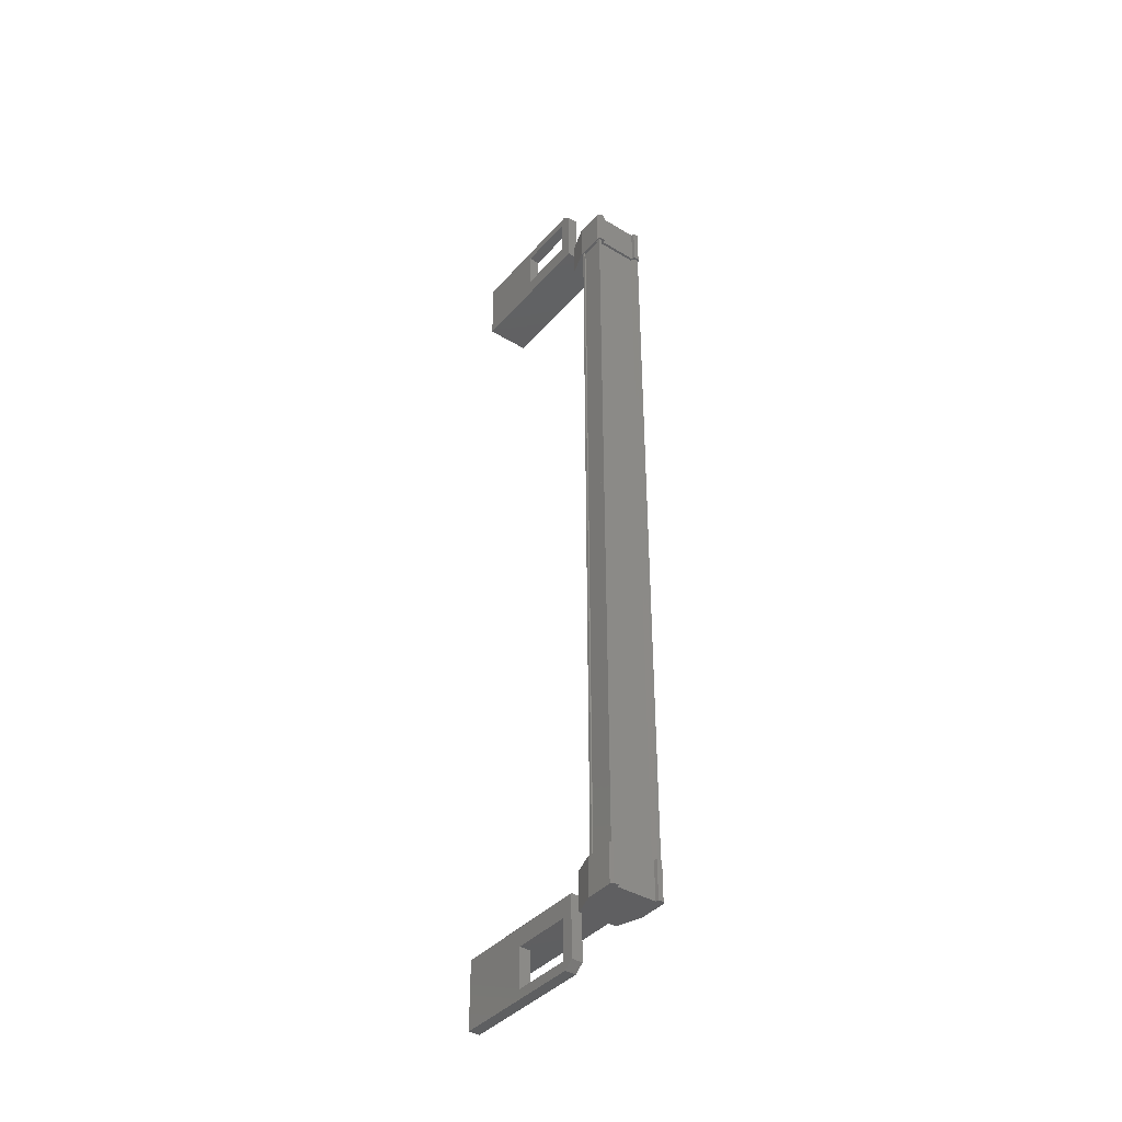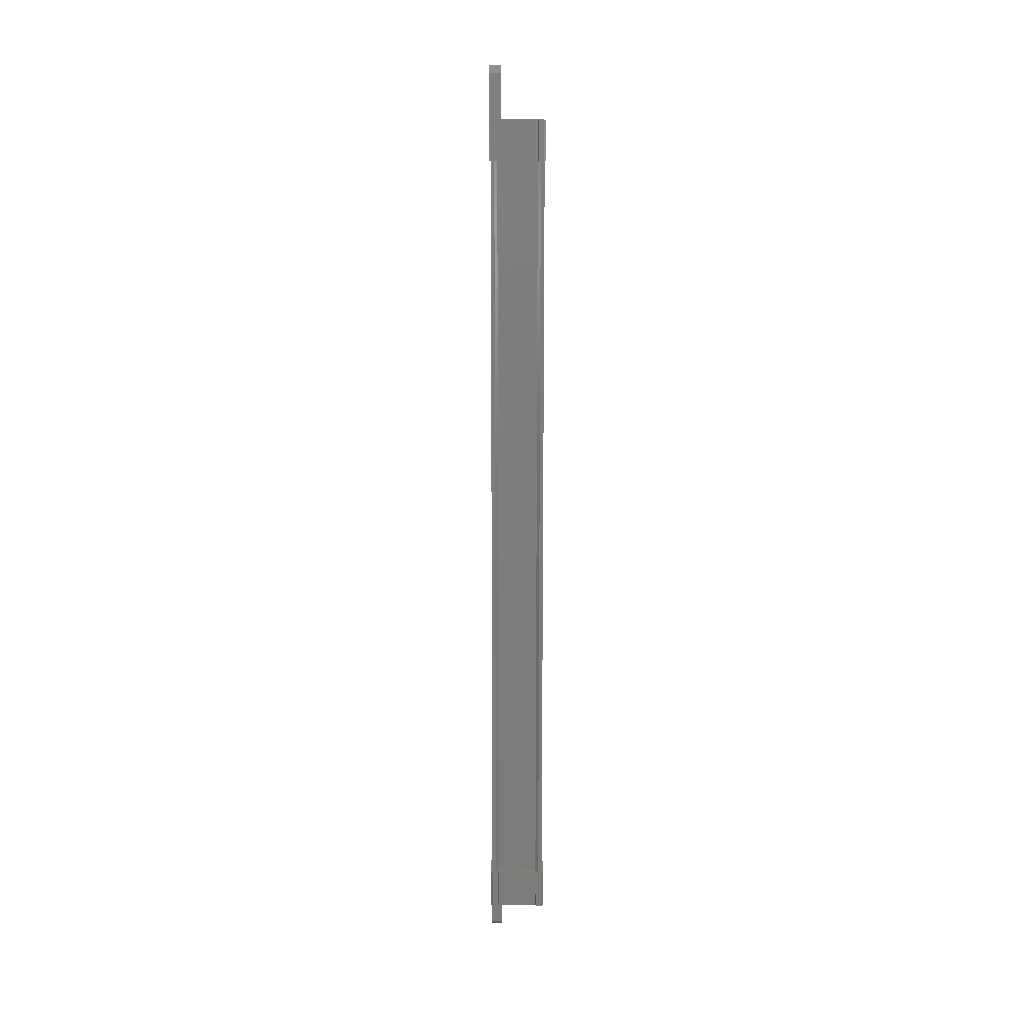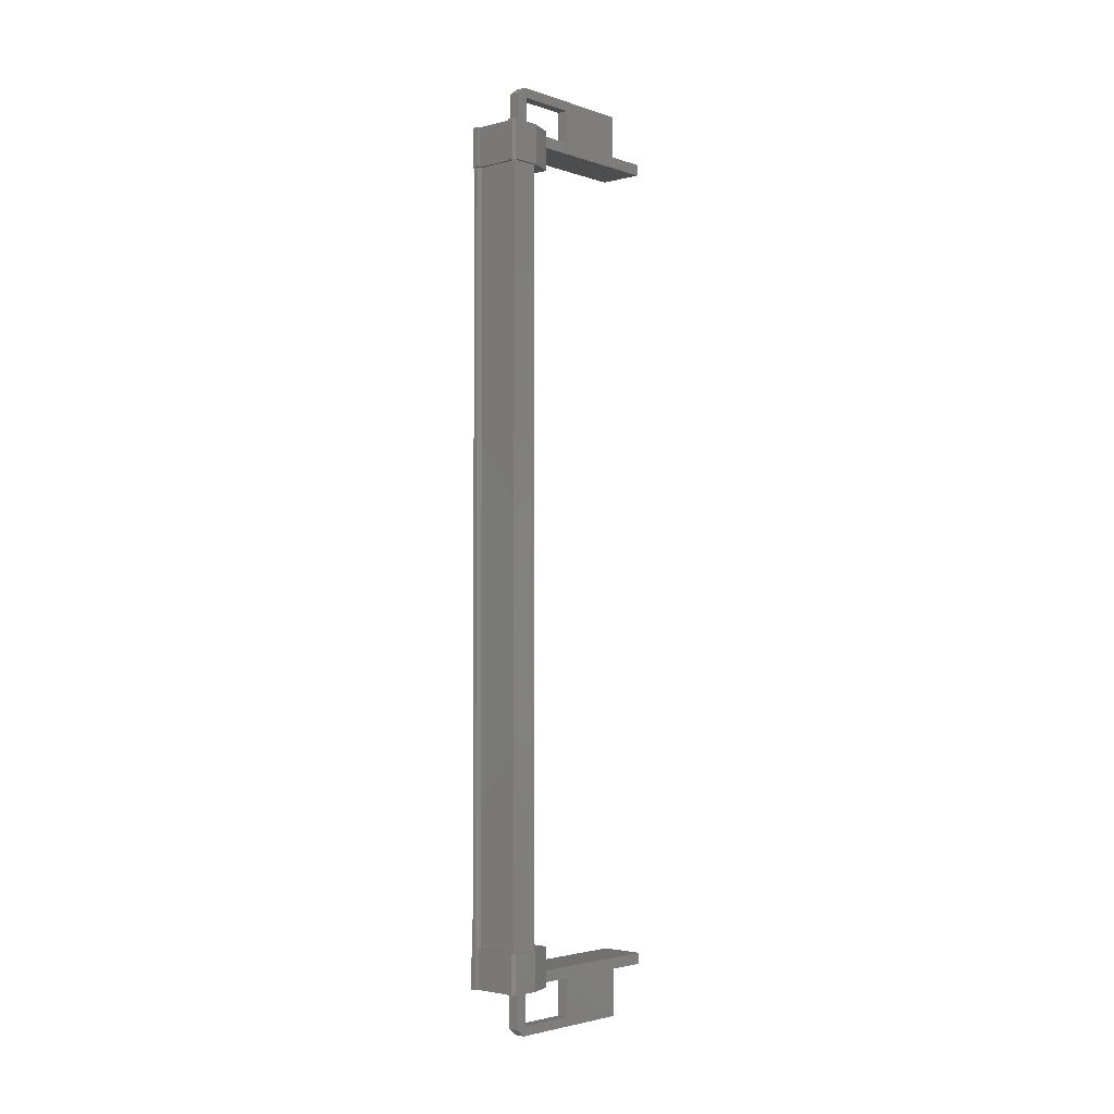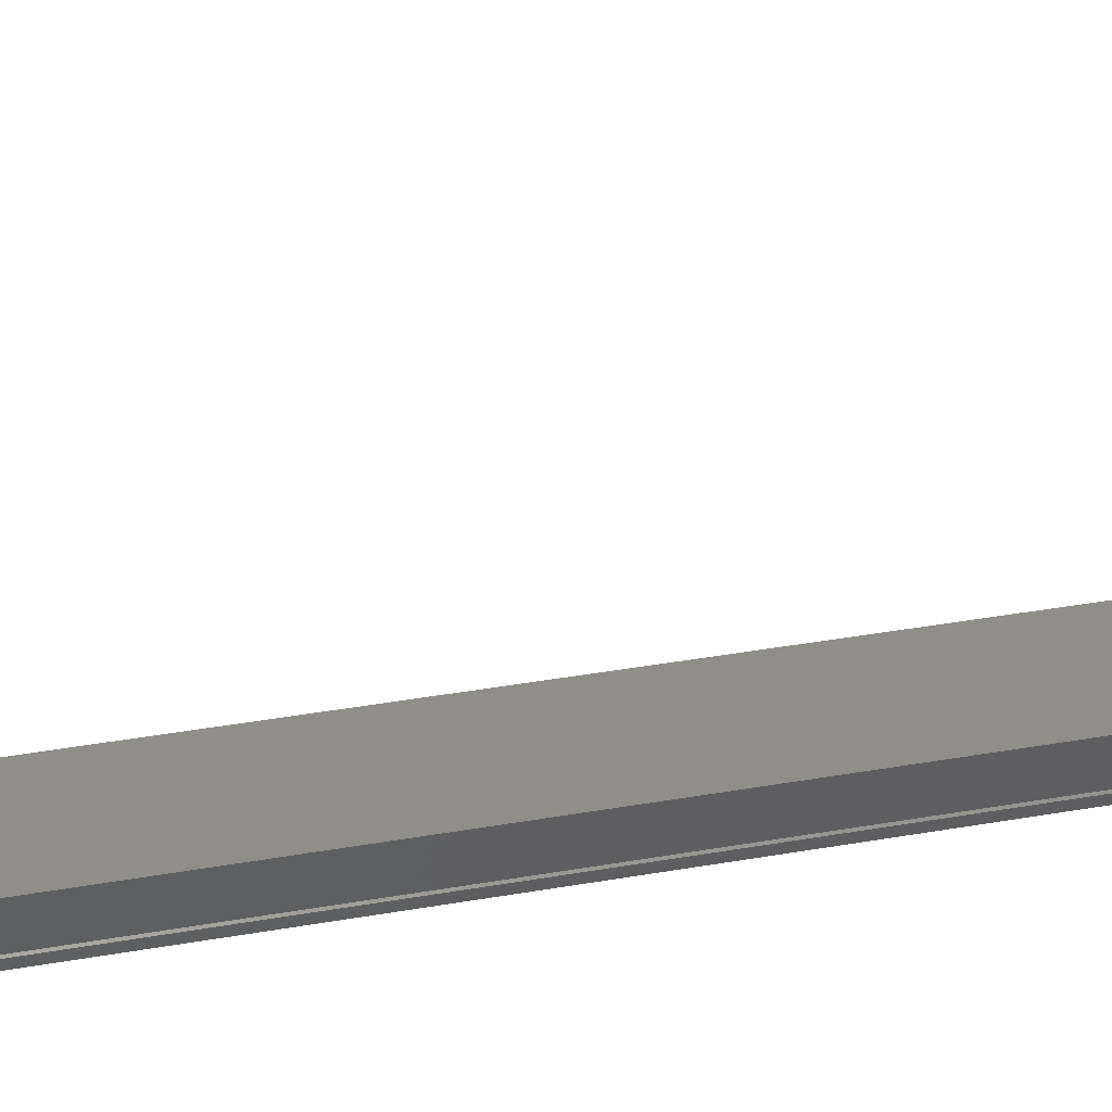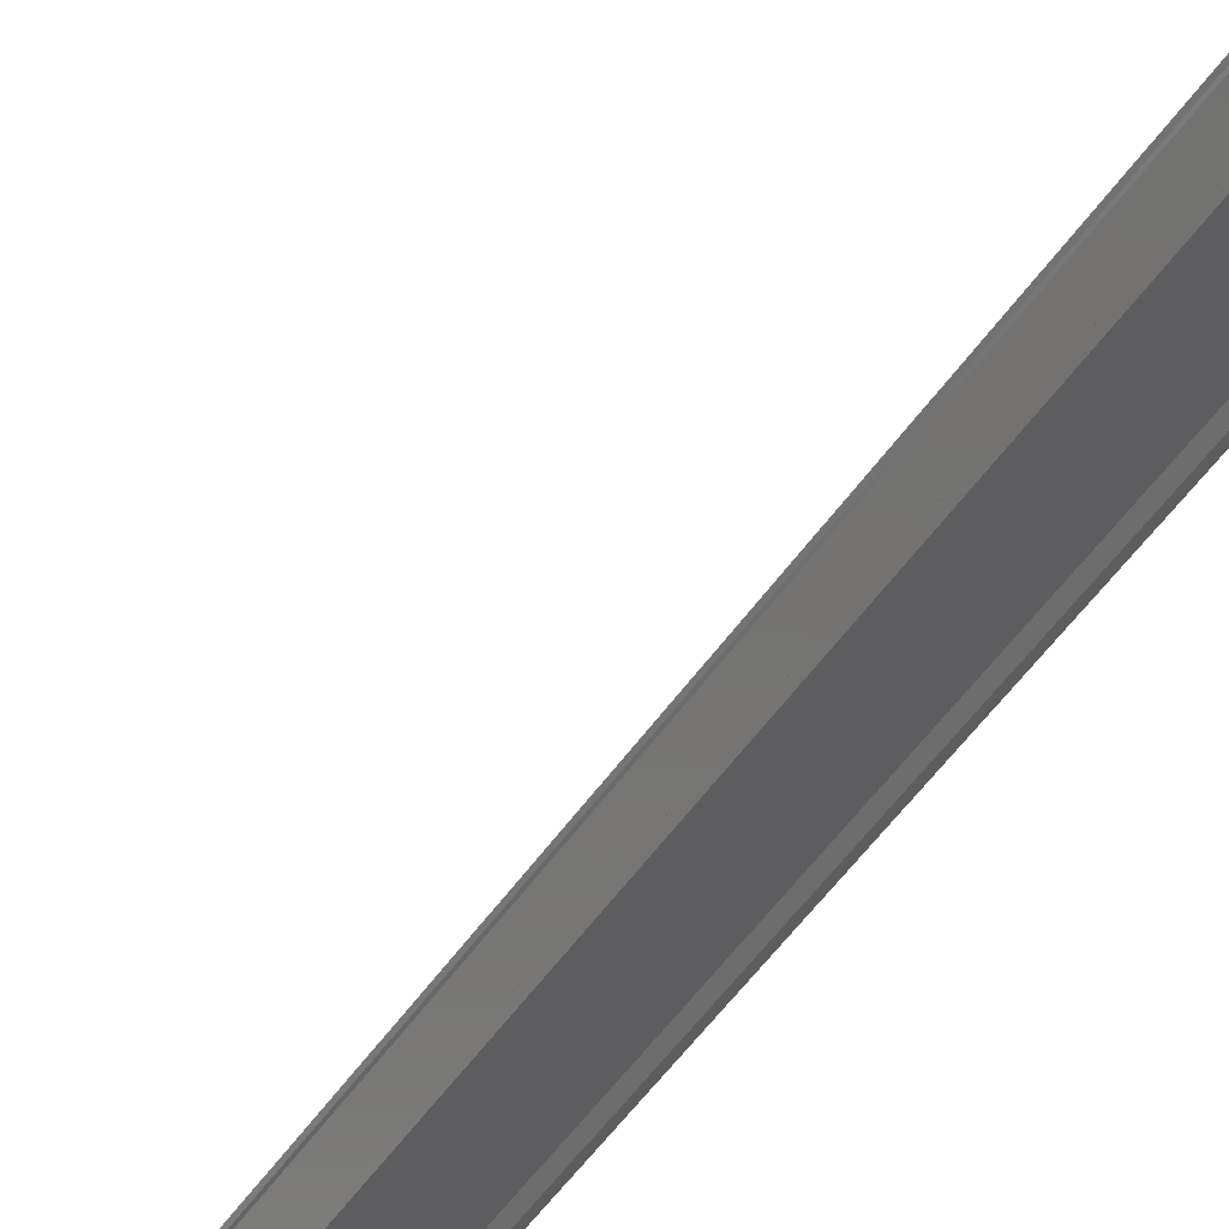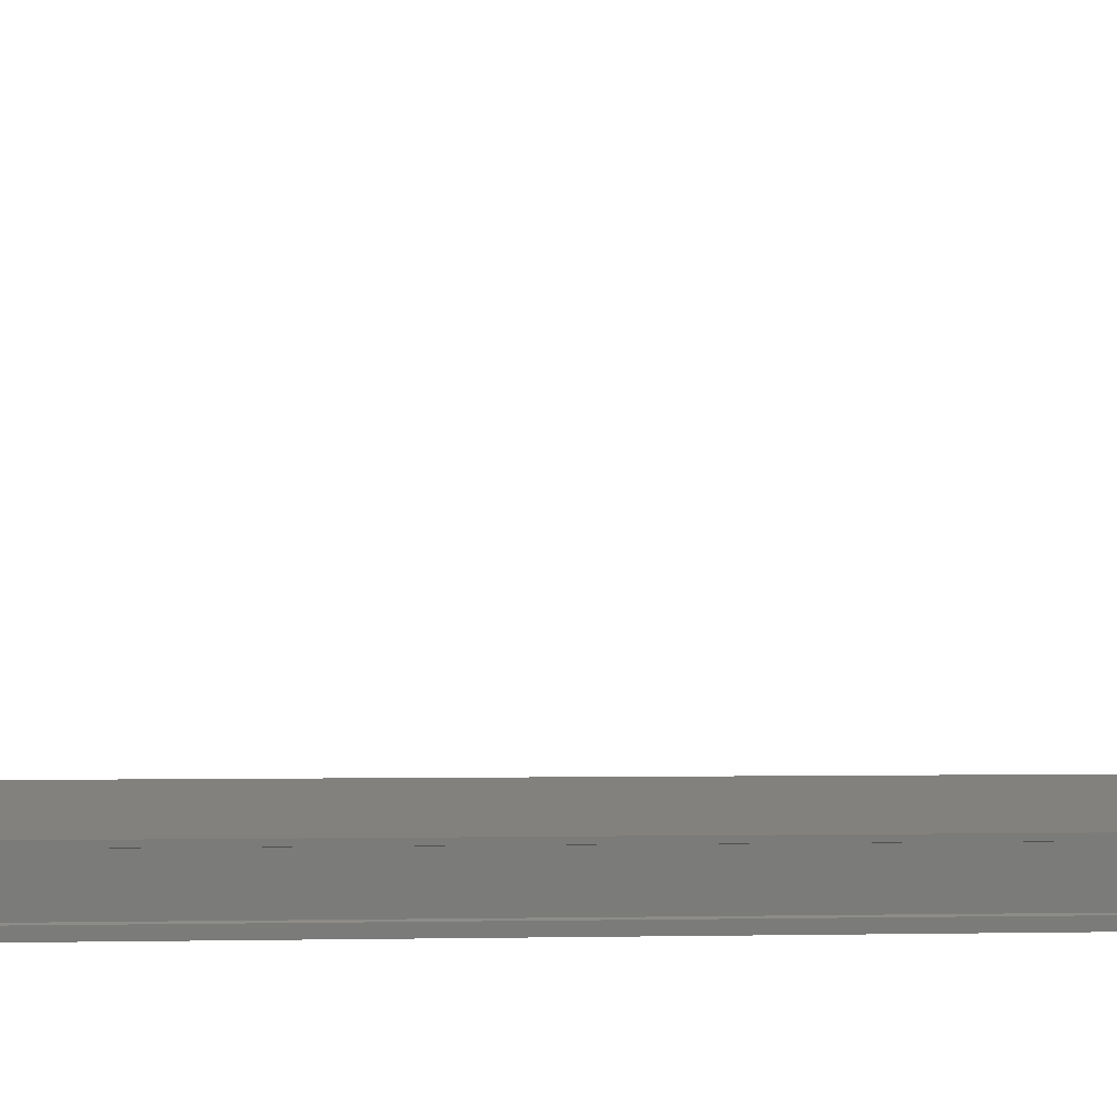
<metadata>
{"format":"stl","ext":"stl","renderer":"f3d","projection":"perspective","resolution":1024,"background":"white","views":[{"elev":-39.7,"azim":127.3,"up":"+Y"},{"elev":13.7,"azim":163.8,"up":"+Y"},{"elev":-2.9,"azim":-154.7,"up":"+Y"},{"elev":27.5,"azim":-106.5,"up":"+Z"},{"elev":-45.8,"azim":-31.1,"up":"+Z"},{"elev":-0.2,"azim":-100.6,"up":"+Z"}]}
</metadata>
<code>
# stl→obj: 132 verts, 210 faces
v 15.51 -339.4 -85.02
v 15.43 -340.5 -84.96
v 15.43 -339.4 -84.96
v 15.2 -340.5 -84.15
v 16.51 -314.6 -82.69
v 15.68 -314.6 -81.02
v 16.19 -314.6 -82.78
v 16.21 -314.3 -82.85
v 16.21 -342.1 -82.85
v 15.68 -341.8 -81.02
v 16.19 -341.8 -82.78
v 16.51 -341.8 -82.69
v 16.99 -340 -84.53
v 16.89 -340 -84.56
v 16.89 -316.4 -84.56
v 16.77 -316.4 -84.48
v 15.2 -315.9 -84.15
v 15.43 -317 -84.96
v 15.2 -317 -84.15
v 15.65 -317 -84.88
v 15.27 -340 -84.22
v 15.27 -316.4 -84.22
v 15.3 -340 -84.22
v 15.3 -316.4 -84.22
v 15.47 -316.4 -84.81
v 15.38 -341.4 -79.97
v 15.08 -342.1 -78.91
v 15.08 -340.1 -78.91
v 15.4 -340.1 -78.82
v 16.6 -340.1 -83.01
v 16.84 -340.5 -84.64
v 16.99 -339.4 -84.6
v 16.99 -340.5 -84.6
v 17.03 -339.4 -84.5
v 17.03 -340.5 -84.5
v 15.08 -316.3 -78.91
v 15.4 -316.3 -78.82
v 15.08 -314.3 -78.91
v 15.4 -314.3 -78.82
v 16.53 -314.3 -82.76
v 16.6 -341.9 -83.01
v 16.28 -341.9 -83.1
v 16.28 -340.1 -83.1
v 16.19 -340.6 -82.78
v 15.68 -340.6 -81.02
v 15.64 -340 -84.8
v 15.59 -340 -84.94
v 15.59 -316.4 -84.94
v 15.48 -340 -84.97
v 15.48 -316.4 -84.97
v 15.68 -315.8 -81.02
v 16.19 -315.8 -82.78
v 16.28 -316.3 -83.1
v 16.28 -314.5 -83.1
v 16.6 -314.5 -83.01
v 17.03 -315.9 -84.5
v 17.03 -317 -84.5
v 16.99 -315.9 -84.6
v 16.99 -317 -84.6
v 16.84 -315.9 -84.64
v 15.67 -317 -84.97
v 15.51 -317 -85.02
v 15.43 -315.9 -84.96
v 15.2 -339.4 -84.15
v 15.65 -339.4 -84.88
v 15.67 -339.4 -84.97
v 15.64 -316.4 -84.8
v 16.77 -340 -84.48
v 16.51 -340.6 -82.69
v 16 -340.6 -80.93
v 15.4 -342.1 -78.82
v 16.53 -342.1 -82.76
v 16.6 -316.3 -83.01
v 16 -315.8 -80.93
v 16 -314.6 -80.93
v 15.33 -340.1 -83.35
v 14.14 -340.1 -79.18
v 15.33 -340.4 -83.35
v 14.14 -340.4 -79.18
v 16.59 -340.4 -82.99
v 15.4 -340.4 -78.82
v 15.44 -316.4 -84.83
v 15.44 -340 -84.83
v 15.47 -340 -84.81
v 15.4 -316 -78.82
v 16.59 -316 -82.99
v 14.14 -316 -79.18
v 15.33 -316 -83.35
v 14.14 -316.3 -79.18
v 15.33 -316.3 -83.35
v 16.59 -316.3 -82.99
v 15.25 -340 -84.15
v 15.25 -316.4 -84.15
v 16.76 -340 -83.71
v 16.76 -316.4 -83.71
v 16.78 -340 -83.78
v 16.78 -316.4 -83.78
v 16.75 -340 -83.8
v 16.75 -316.4 -83.8
v 16.92 -340 -84.39
v 16.92 -316.4 -84.39
v 16.95 -340 -84.4
v 16.95 -316.4 -84.4
v 16.99 -316.4 -84.53
v 15.38 -315 -79.97
v 16.51 -315.8 -82.69
v 16 -341.8 -80.93
v 16.8 -340.5 -84.55
v 16.8 -339.4 -84.55
v 16.84 -339.4 -84.64
v 16.8 -339.4 -83.69
v 16.8 -340.5 -83.69
v 15.65 -340.5 -84.88
v 15.51 -340.5 -85.02
v 15.67 -340.5 -84.97
v 16.35 -339.4 -83.05
v 16.35 -340.5 -83.05
v 15.24 -340.5 -83.37
v 15.24 -339.4 -83.37
v 16.8 -315.9 -83.69
v 15.24 -315.9 -83.37
v 15.24 -317 -83.37
v 16.35 -317 -83.05
v 16.35 -315.9 -83.05
v 16.8 -317 -83.69
v 16.8 -317 -84.55
v 15.65 -315.9 -84.88
v 15.67 -315.9 -84.97
v 15.51 -315.9 -85.02
v 16.8 -315.9 -84.55
v 16.84 -317 -84.64
v 16.59 -340.1 -82.99
f 1 2 3
f 3 2 4
f 5 6 7
f 7 6 8
f 9 10 11
f 11 10 12
f 13 14 15
f 15 14 16
f 17 18 19
f 19 18 20
f 21 22 23
f 23 22 24
f 24 25 23
f 26 27 28
f 28 27 29
f 29 30 28
f 31 32 33
f 33 32 34
f 34 35 33
f 36 37 38
f 38 37 39
f 39 40 38
f 41 42 43
f 43 42 44
f 44 45 43
f 46 47 48
f 48 47 49
f 49 50 48
f 51 52 53
f 53 52 54
f 54 55 53
f 56 57 58
f 58 57 59
f 59 60 58
f 61 20 62
f 62 20 18
f 18 63 62
f 17 63 18
f 4 64 3
f 3 64 65
f 65 1 3
f 66 1 65
f 48 67 46
f 46 67 16
f 16 68 46
f 14 68 16
f 69 30 70
f 70 30 29
f 29 71 70
f 27 71 29
f 72 71 27
f 36 73 37
f 37 73 74
f 74 39 37
f 75 39 74
f 40 39 75
f 29 76 77
f 77 76 78
f 78 79 77
f 80 79 78
f 81 79 80
f 50 49 82
f 82 49 83
f 83 25 82
f 84 25 83
f 23 25 84
f 85 86 87
f 87 86 88
f 88 89 87
f 90 89 88
f 37 89 90
f 90 91 37
f 21 92 93
f 93 92 94
f 94 95 93
f 96 95 94
f 97 95 96
f 96 98 97
f 97 98 99
f 99 98 100
f 100 101 99
f 102 101 100
f 103 101 102
f 102 13 103
f 103 13 104
f 104 13 15
f 40 8 38
f 38 8 6
f 6 105 38
f 51 105 6
f 36 105 51
f 51 53 36
f 36 53 73
f 73 53 55
f 55 106 73
f 5 106 55
f 52 106 5
f 5 7 52
f 52 7 54
f 54 7 8
f 8 55 54
f 40 55 8
f 5 55 40
f 40 75 5
f 5 75 6
f 6 75 74
f 74 51 6
f 106 51 74
f 52 51 106
f 44 69 45
f 45 69 70
f 70 10 45
f 107 10 70
f 12 10 107
f 107 72 12
f 12 72 41
f 41 72 9
f 9 42 41
f 11 42 9
f 44 42 11
f 11 12 44
f 44 12 69
f 69 12 41
f 41 30 69
f 43 30 41
f 28 30 43
f 43 45 28
f 28 45 26
f 26 45 10
f 10 27 26
f 9 27 10
f 72 27 9
f 108 109 31
f 31 109 110
f 110 32 31
f 109 32 110
f 34 32 109
f 109 111 34
f 34 111 35
f 35 111 112
f 112 108 35
f 4 108 112
f 113 108 4
f 4 2 113
f 113 2 114
f 114 2 1
f 1 115 114
f 66 115 1
f 113 115 66
f 66 65 113
f 113 65 109
f 109 65 64
f 64 111 109
f 116 111 64
f 112 111 116
f 116 117 112
f 112 117 118
f 118 117 116
f 116 119 118
f 64 119 116
f 118 119 64
f 64 4 118
f 118 4 112
f 120 17 121
f 121 17 19
f 19 122 121
f 123 122 19
f 121 122 123
f 123 124 121
f 121 124 120
f 120 124 123
f 123 125 120
f 19 125 123
f 126 125 19
f 19 20 126
f 126 20 127
f 127 20 61
f 61 128 127
f 62 128 61
f 129 128 62
f 62 63 129
f 129 63 127
f 127 63 17
f 17 130 127
f 120 130 17
f 56 130 120
f 120 125 56
f 56 125 57
f 57 125 126
f 126 59 57
f 131 59 126
f 60 59 131
f 131 126 60
f 60 126 130
f 130 126 127
f 70 71 107
f 107 71 72
f 56 58 130
f 130 58 60
f 35 108 33
f 33 108 31
f 129 127 128
f 114 115 113
f 38 105 36
f 113 109 108
f 78 76 80
f 88 86 90
f 93 22 21
f 76 29 132
f 73 106 74

</code>
